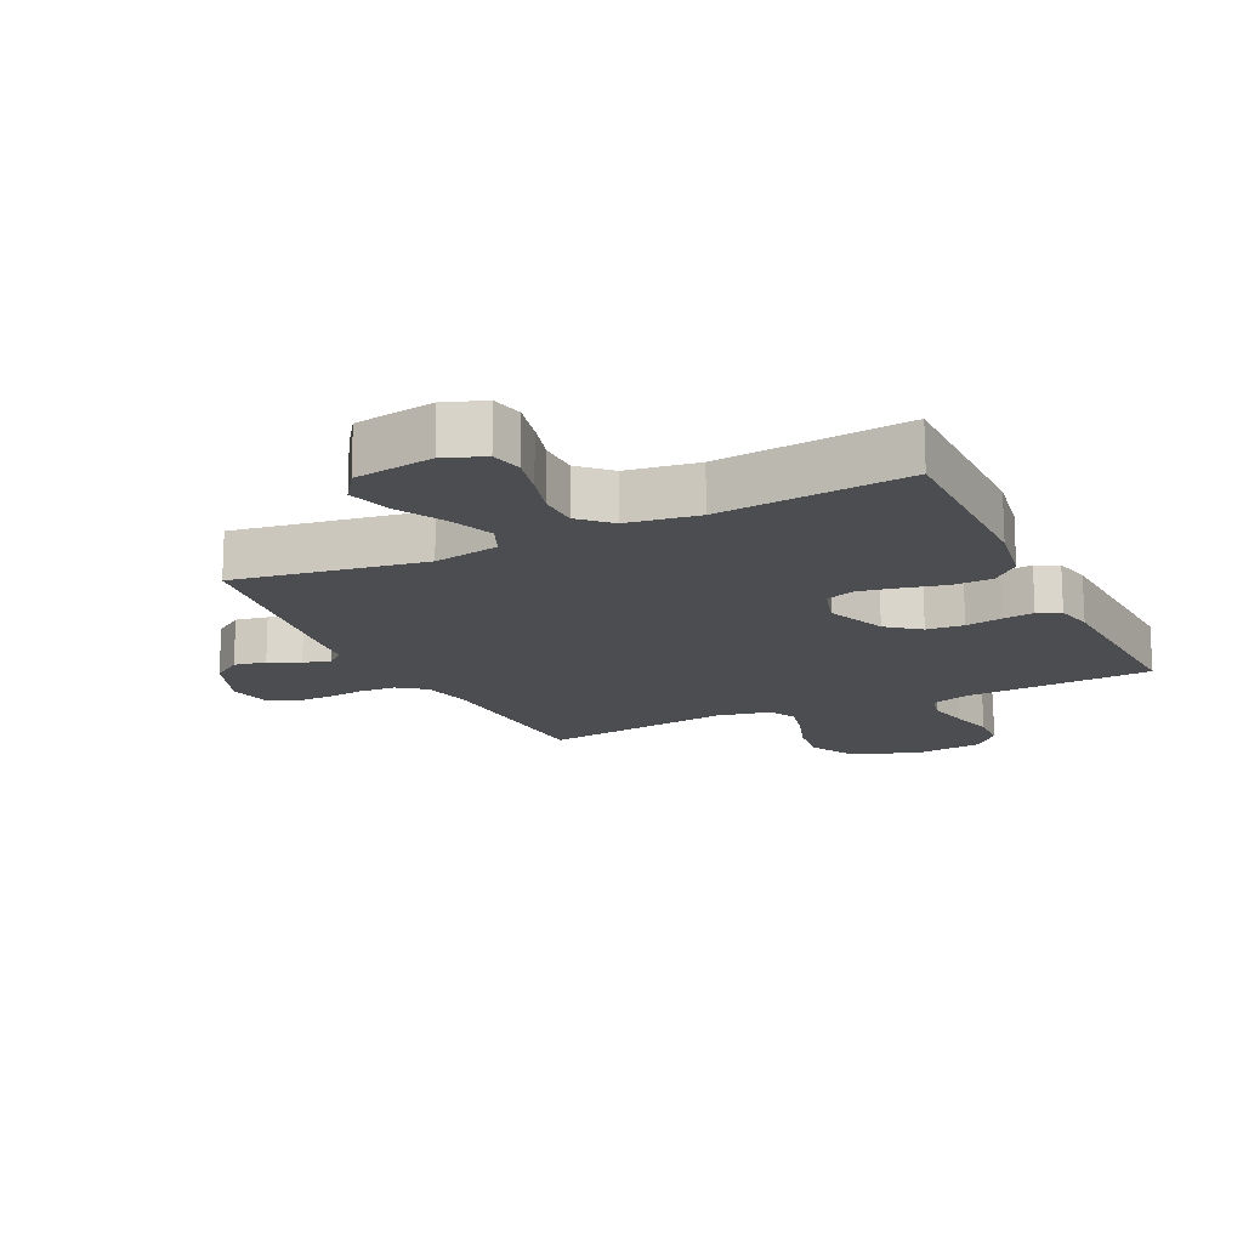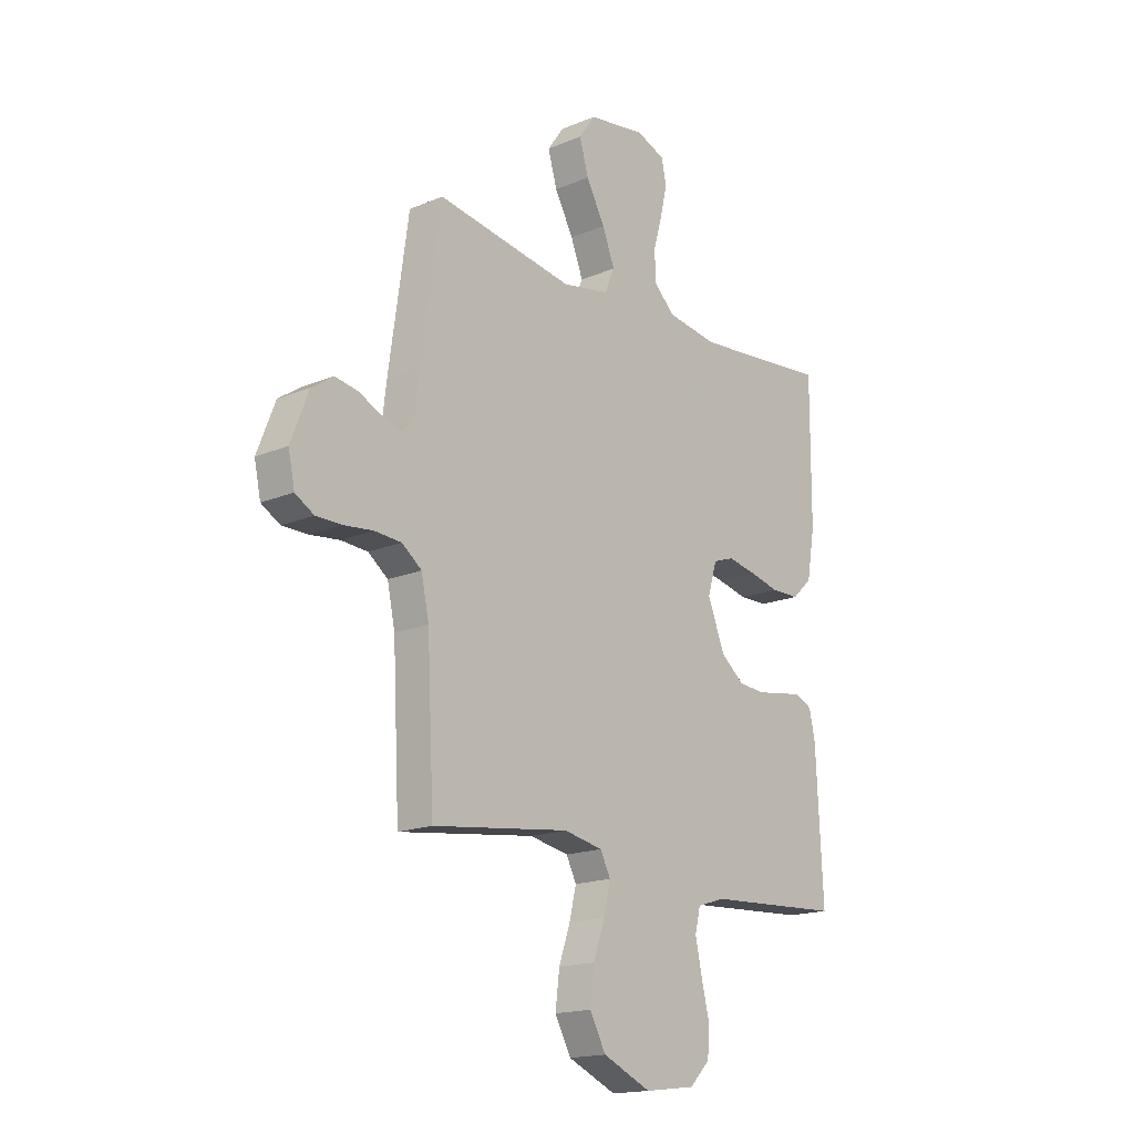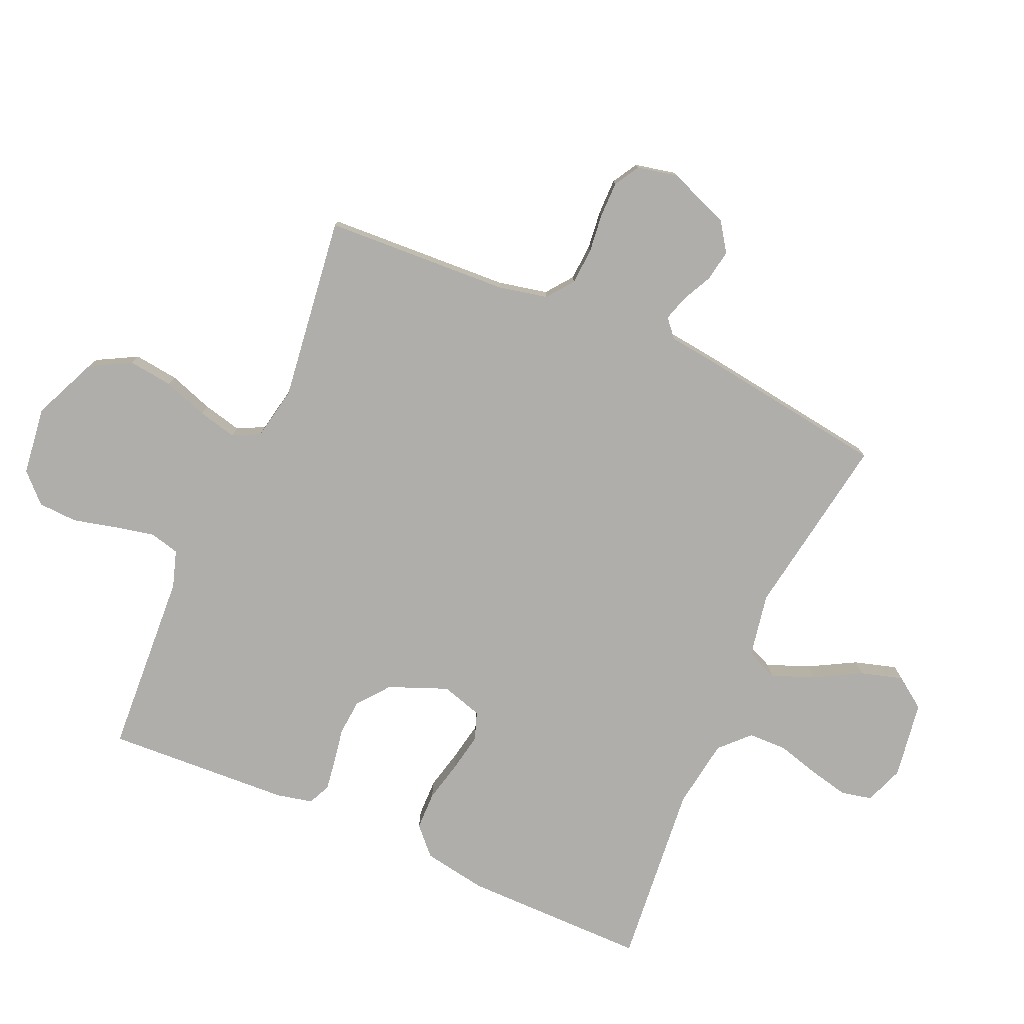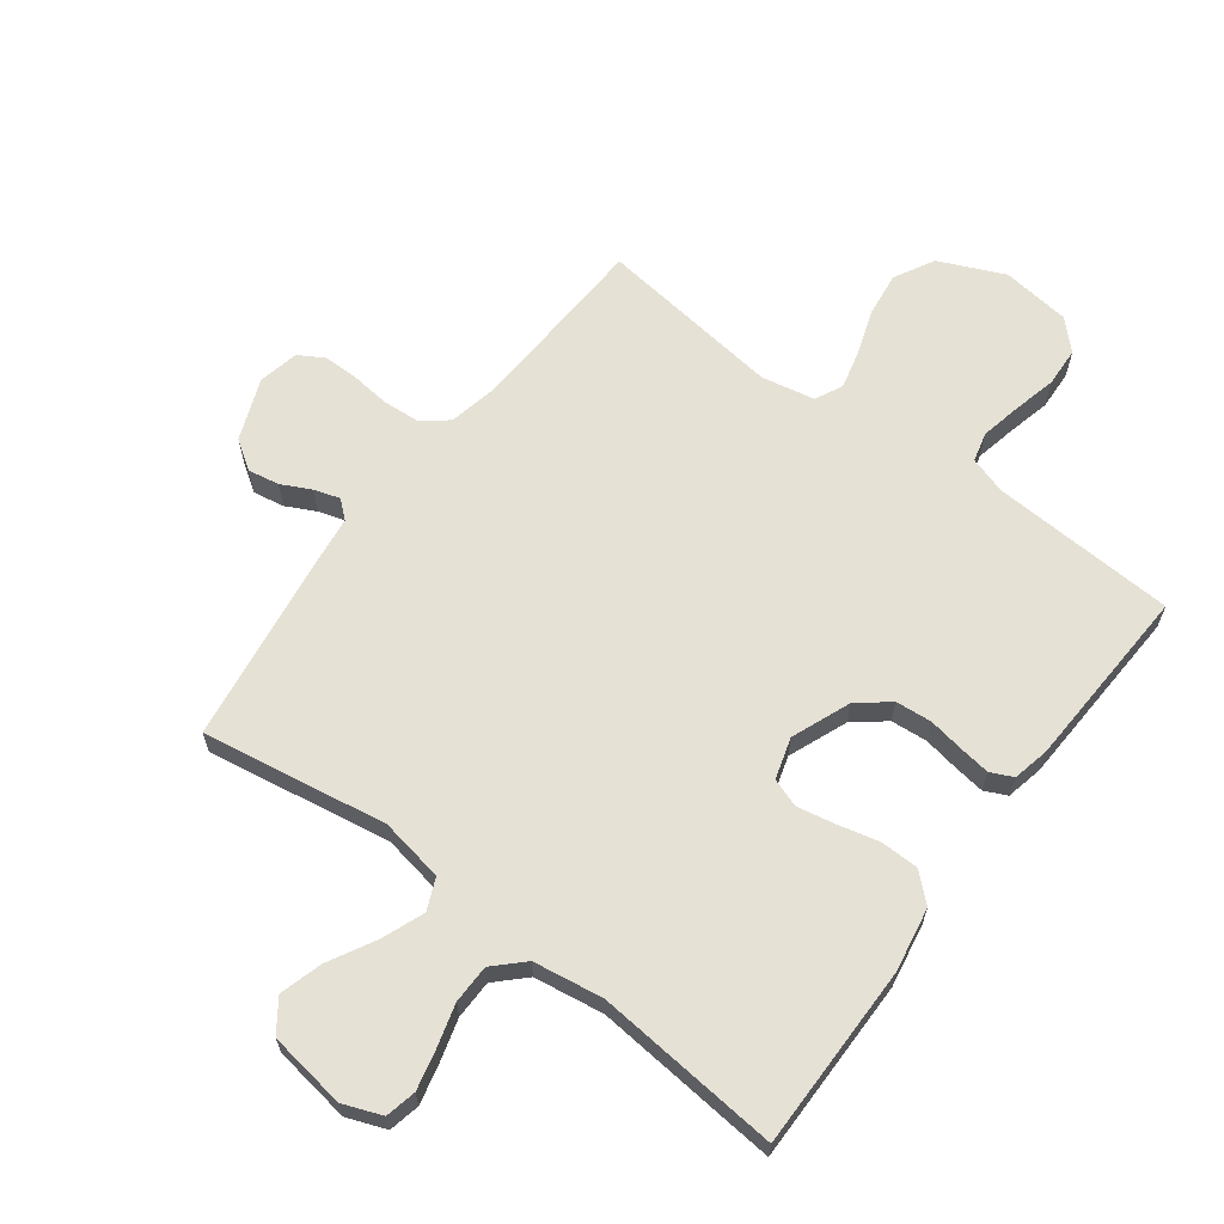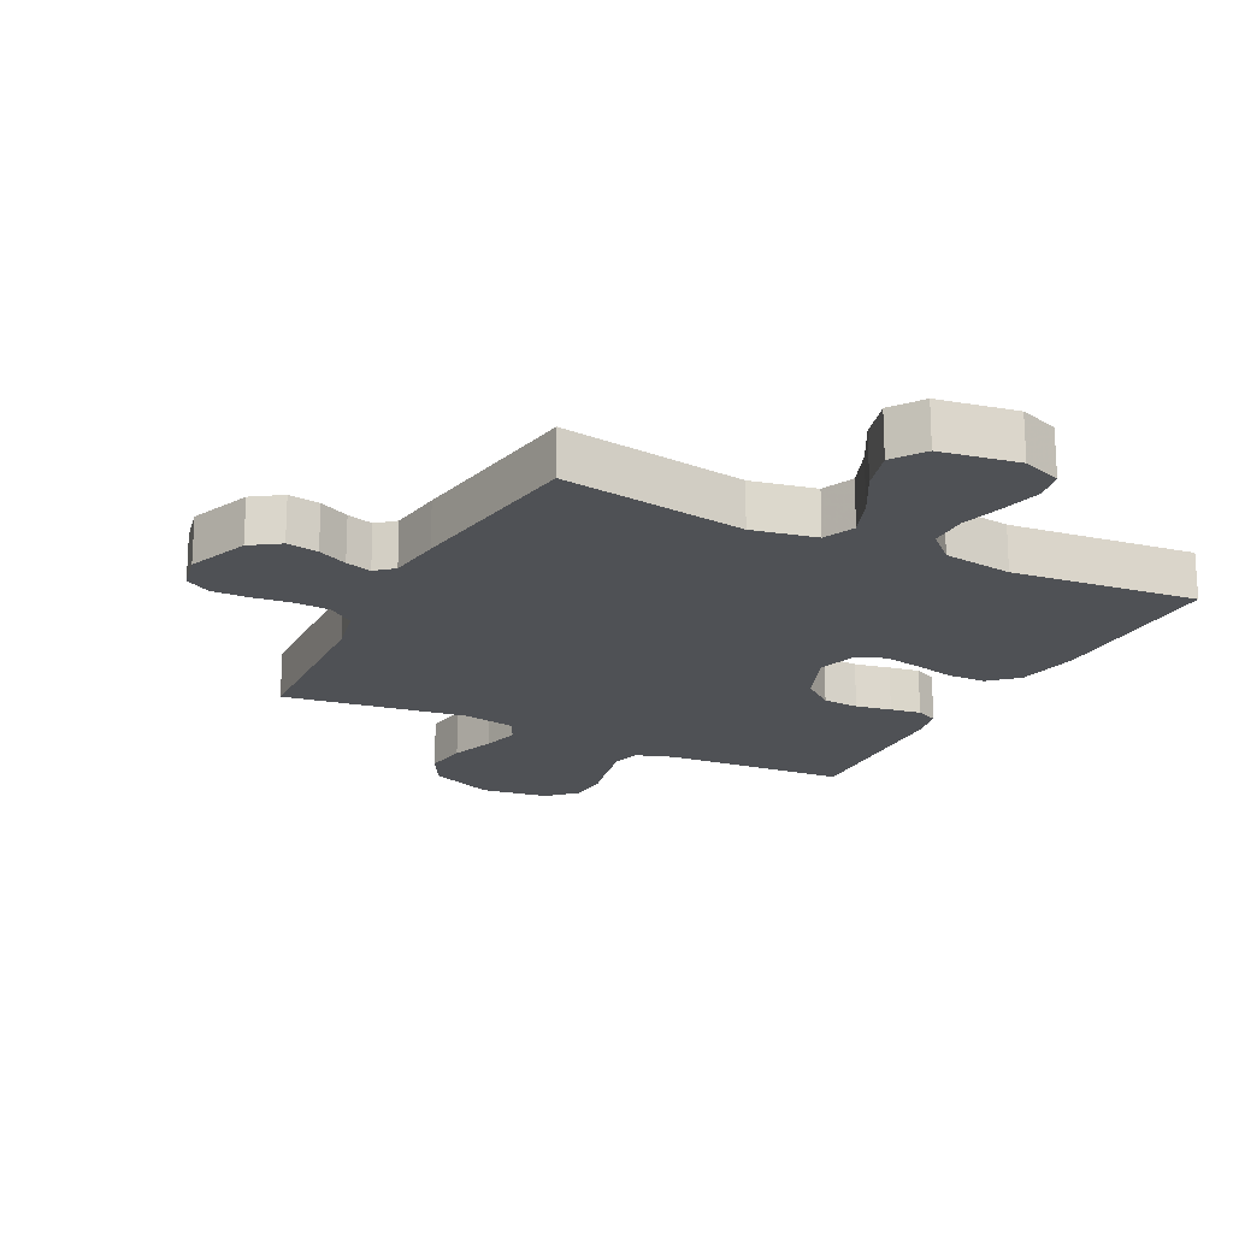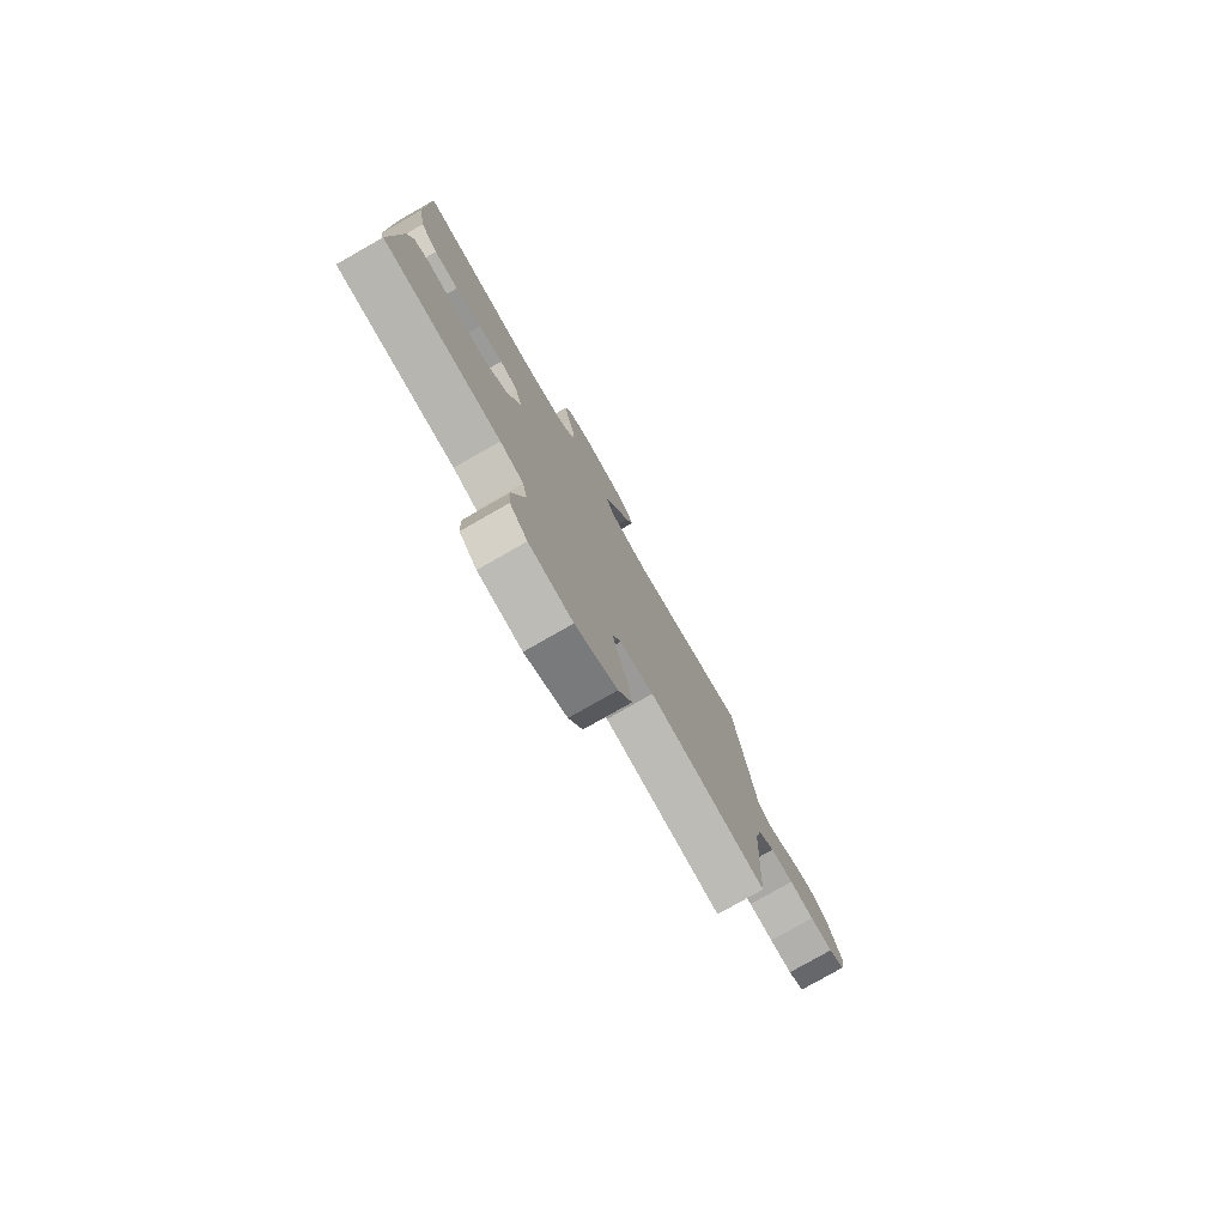
<metadata>
{"format":"obj","ext":"obj","renderer":"f3d","projection":"perspective","resolution":1024,"background":"white","views":[{"elev":-16.2,"azim":25.8,"up":"+Y"},{"elev":-17.0,"azim":-49.9,"up":"+Z"},{"elev":-77.8,"azim":-113.6,"up":"+Y"},{"elev":64.2,"azim":36.8,"up":"+Y"},{"elev":-19.5,"azim":-26.6,"up":"+Y"},{"elev":-78.7,"azim":119.7,"up":"+Z"}]}
</metadata>
<code>
v -0.5 0.07 0.5
v -0.2 0.07 0.451
v -0.096 0.07 0.47
v -0.074 0.07 0.521
v -0.101 0.07 0.59
v -0.142 0.07 0.665
v -0.162 0.07 0.734
v -0.126 0.07 0.785
v 0 0.07 0.804
v 0.063 0.07 0.78
v 0.074 0.07 0.73
v 0.059 0.07 0.665
v 0.04 0.07 0.597
v 0.041 0.07 0.534
v 0.087 0.07 0.489
v 0.2 0.07 0.472
v 0.5 0.07 0.5
v 0.499 0.07 0.2
v 0.481 0.07 0.097
v 0.437 0.07 0.056
v 0.375 0.07 0.055
v 0.308 0.07 0.071
v 0.246 0.07 0.083
v 0.2 0.07 0.067
v 0.18 0.07 0
v 0.218 0.07 -0.095
v 0.269 0.07 -0.136
v 0.328 0.07 -0.141
v 0.386 0.07 -0.131
v 0.436 0.07 -0.124
v 0.472 0.07 -0.141
v 0.485 0.07 -0.2
v 0.5 0.07 -0.5
v 0.2 0.07 -0.517
v 0.14 0.07 -0.536
v 0.128 0.07 -0.584
v 0.142 0.07 -0.65
v 0.159 0.07 -0.72
v 0.156 0.07 -0.784
v 0.111 0.07 -0.829
v 0 0.07 -0.843
v -0.106 0.07 -0.796
v -0.141 0.07 -0.731
v -0.132 0.07 -0.658
v -0.107 0.07 -0.586
v -0.092 0.07 -0.523
v -0.114 0.07 -0.479
v -0.2 0.07 -0.462
v -0.5 0.07 -0.5
v -0.515 0.07 -0.2
v -0.532 0.07 -0.12
v -0.575 0.07 -0.087
v -0.634 0.07 -0.083
v -0.697 0.07 -0.09
v -0.755 0.07 -0.09
v -0.796 0.07 -0.066
v -0.81 0.07 0
v -0.771 0.07 0.1
v -0.724 0.07 0.132
v -0.673 0.07 0.123
v -0.625 0.07 0.099
v -0.583 0.07 0.086
v -0.554 0.07 0.111
v -0.543 0.07 0.2
v -0.5 0 0.5
v -0.2 0 0.451
v -0.096 0 0.47
v -0.074 0 0.521
v -0.101 0 0.59
v -0.142 0 0.665
v -0.162 0 0.734
v -0.126 0 0.785
v 0 0 0.804
v 0.063 0 0.78
v 0.074 0 0.73
v 0.059 0 0.665
v 0.04 0 0.597
v 0.041 0 0.534
v 0.087 0 0.489
v 0.2 0 0.472
v 0.5 0 0.5
v 0.499 0 0.2
v 0.481 0 0.097
v 0.437 0 0.056
v 0.375 0 0.055
v 0.308 0 0.071
v 0.246 0 0.083
v 0.2 0 0.067
v 0.18 0 0
v 0.218 0 -0.095
v 0.269 0 -0.136
v 0.328 0 -0.141
v 0.386 0 -0.131
v 0.436 0 -0.124
v 0.472 0 -0.141
v 0.485 0 -0.2
v 0.5 0 -0.5
v 0.2 0 -0.517
v 0.14 0 -0.536
v 0.128 0 -0.584
v 0.142 0 -0.65
v 0.159 0 -0.72
v 0.156 0 -0.784
v 0.111 0 -0.829
v 0 0 -0.843
v -0.106 0 -0.796
v -0.141 0 -0.731
v -0.132 0 -0.658
v -0.107 0 -0.586
v -0.092 0 -0.523
v -0.114 0 -0.479
v -0.2 0 -0.462
v -0.5 0 -0.5
v -0.515 0 -0.2
v -0.532 0 -0.12
v -0.575 0 -0.087
v -0.634 0 -0.083
v -0.697 0 -0.09
v -0.755 0 -0.09
v -0.796 0 -0.066
v -0.81 0 0
v -0.771 0 0.1
v -0.724 0 0.132
v -0.673 0 0.123
v -0.625 0 0.099
v -0.583 0 0.086
v -0.554 0 0.111
v -0.543 0 0.2
f 63 64 1 2
f 58 59 60 61
f 58 61 62
f 57 58 62
f 56 57 62
f 53 54 55 56
f 52 53 56 62
f 51 52 62 63
f 48 49 50
f 47 48 50 51
f 42 43 44 45
f 42 45 46
f 41 42 46
f 40 41 46
f 37 38 39 40
f 36 37 40 46
f 35 36 46 47
f 31 32 33 34
f 28 29 30 31
f 28 31 34 35
f 19 20 21 22
f 19 22 23
f 16 17 18 19
f 15 16 19 23
f 14 15 23 24
f 10 11 12 13
f 8 9 10 13
f 8 13 14
f 5 6 7 8
f 4 5 8 14
f 3 4 14 24
f 27 28 35 47
f 26 27 47 51
f 25 26 51 63
f 24 25 63
f 2 3 24 63
f 66 65 128 127
f 125 124 123 122
f 126 125 122
f 126 122 121
f 126 121 120
f 120 119 118 117
f 126 120 117 116
f 127 126 116 115
f 114 113 112
f 115 114 112 111
f 109 108 107 106
f 110 109 106
f 110 106 105
f 110 105 104
f 104 103 102 101
f 110 104 101 100
f 111 110 100 99
f 98 97 96 95
f 95 94 93 92
f 99 98 95 92
f 86 85 84 83
f 87 86 83
f 83 82 81 80
f 87 83 80 79
f 88 87 79 78
f 77 76 75 74
f 77 74 73 72
f 78 77 72
f 72 71 70 69
f 78 72 69 68
f 88 78 68 67
f 111 99 92 91
f 115 111 91 90
f 127 115 90 89
f 127 89 88
f 127 88 67 66
f 1 65 66 2
f 2 66 67 3
f 3 67 68 4
f 4 68 69 5
f 5 69 70 6
f 6 70 71 7
f 7 71 72 8
f 8 72 73 9
f 9 73 74 10
f 10 74 75 11
f 11 75 76 12
f 12 76 77 13
f 13 77 78 14
f 14 78 79 15
f 15 79 80 16
f 16 80 81 17
f 17 81 82 18
f 18 82 83 19
f 19 83 84 20
f 20 84 85 21
f 21 85 86 22
f 22 86 87 23
f 23 87 88 24
f 24 88 89 25
f 25 89 90 26
f 26 90 91 27
f 27 91 92 28
f 28 92 93 29
f 29 93 94 30
f 30 94 95 31
f 31 95 96 32
f 32 96 97 33
f 33 97 98 34
f 34 98 99 35
f 35 99 100 36
f 36 100 101 37
f 37 101 102 38
f 38 102 103 39
f 39 103 104 40
f 40 104 105 41
f 41 105 106 42
f 42 106 107 43
f 43 107 108 44
f 44 108 109 45
f 45 109 110 46
f 46 110 111 47
f 47 111 112 48
f 48 112 113 49
f 49 113 114 50
f 50 114 115 51
f 51 115 116 52
f 52 116 117 53
f 53 117 118 54
f 54 118 119 55
f 55 119 120 56
f 56 120 121 57
f 57 121 122 58
f 58 122 123 59
f 59 123 124 60
f 60 124 125 61
f 61 125 126 62
f 62 126 127 63
f 63 127 128 64
f 64 128 65 1

</code>
